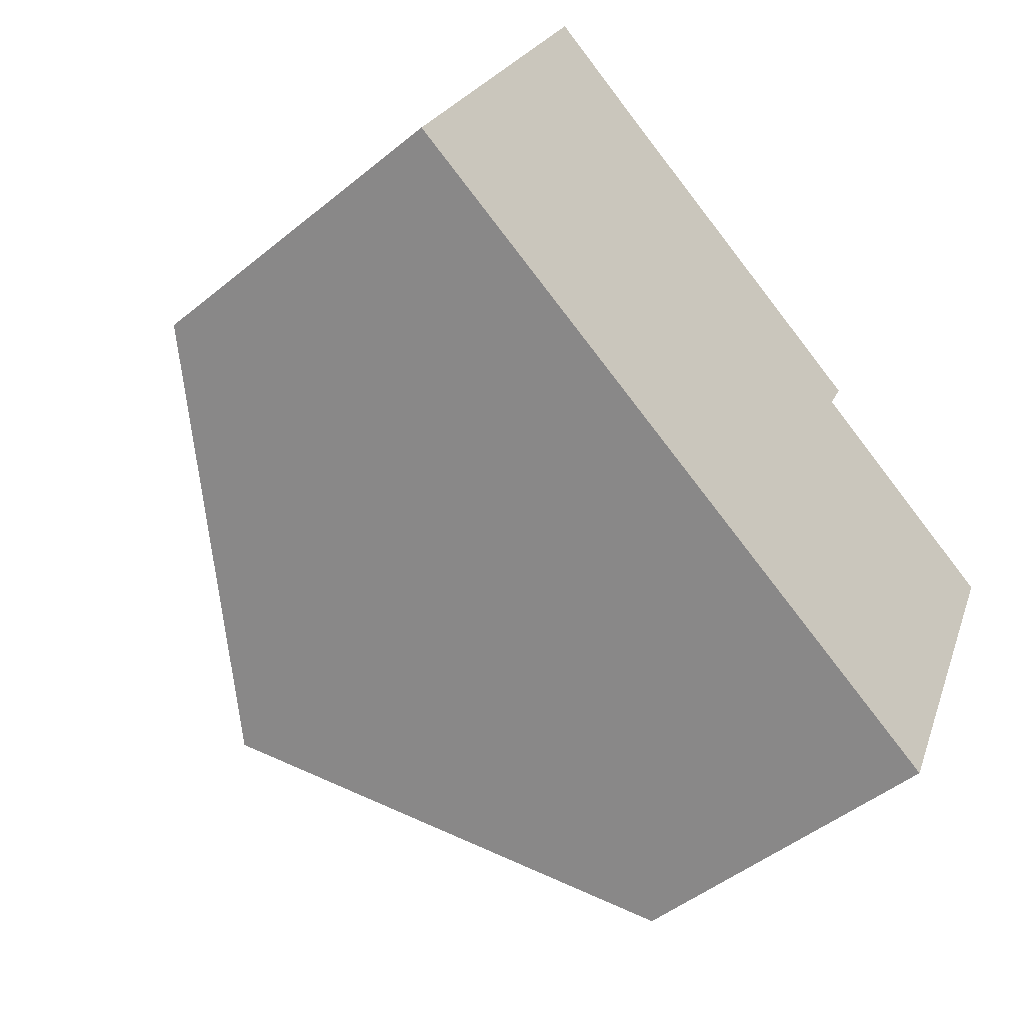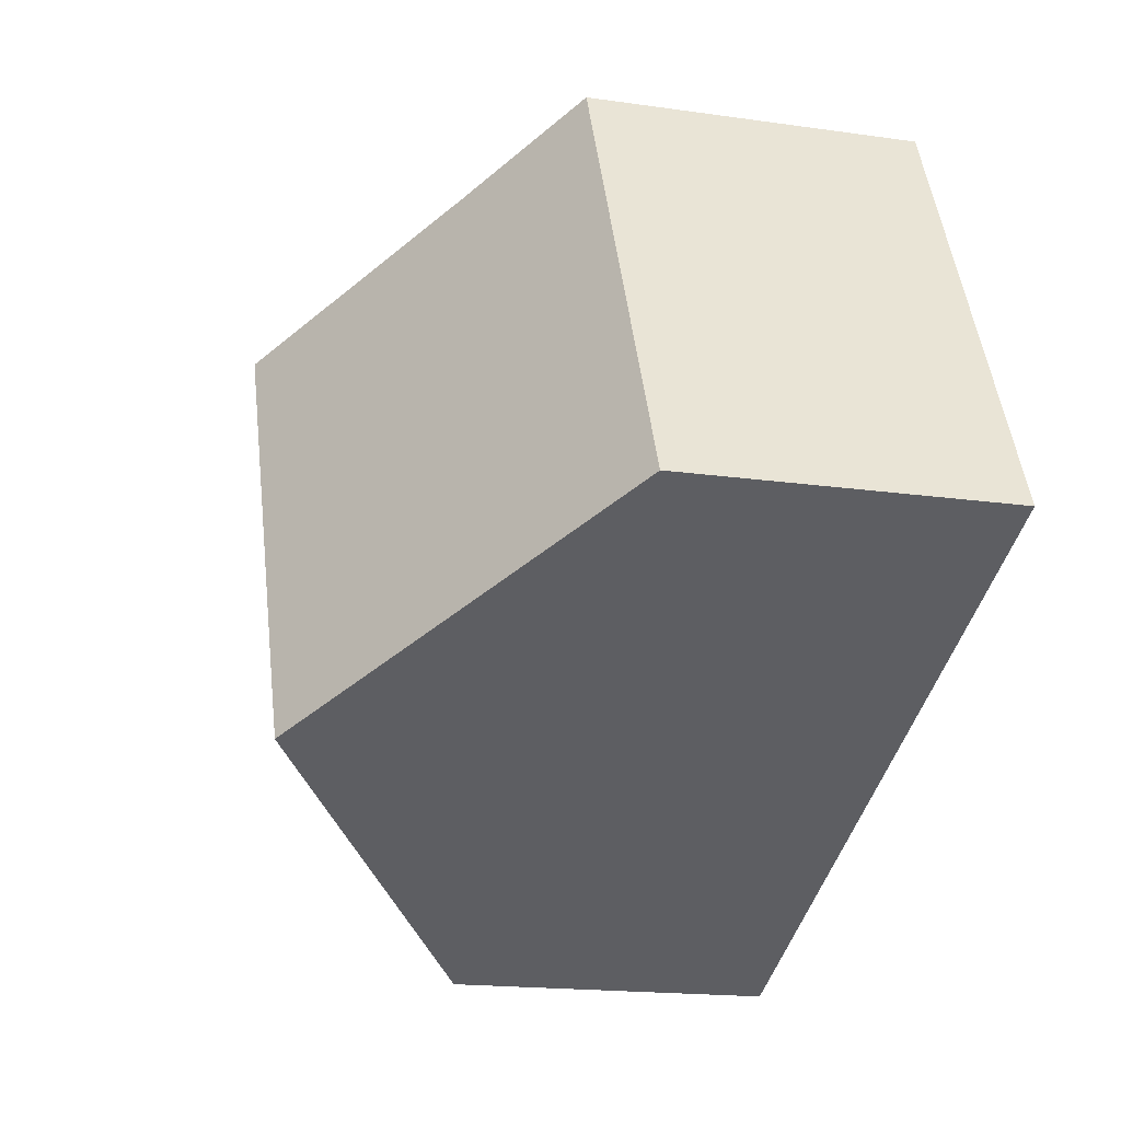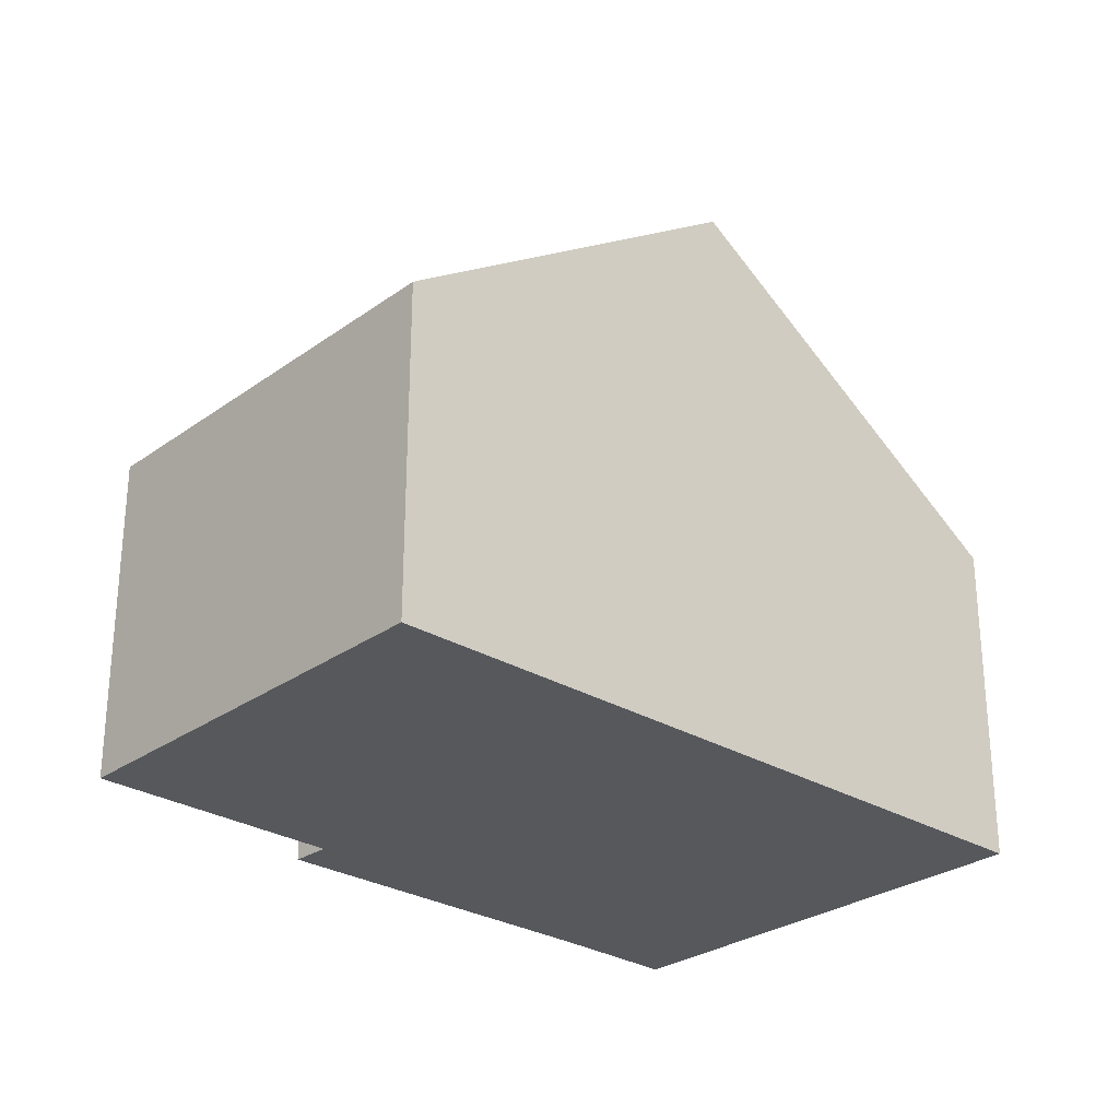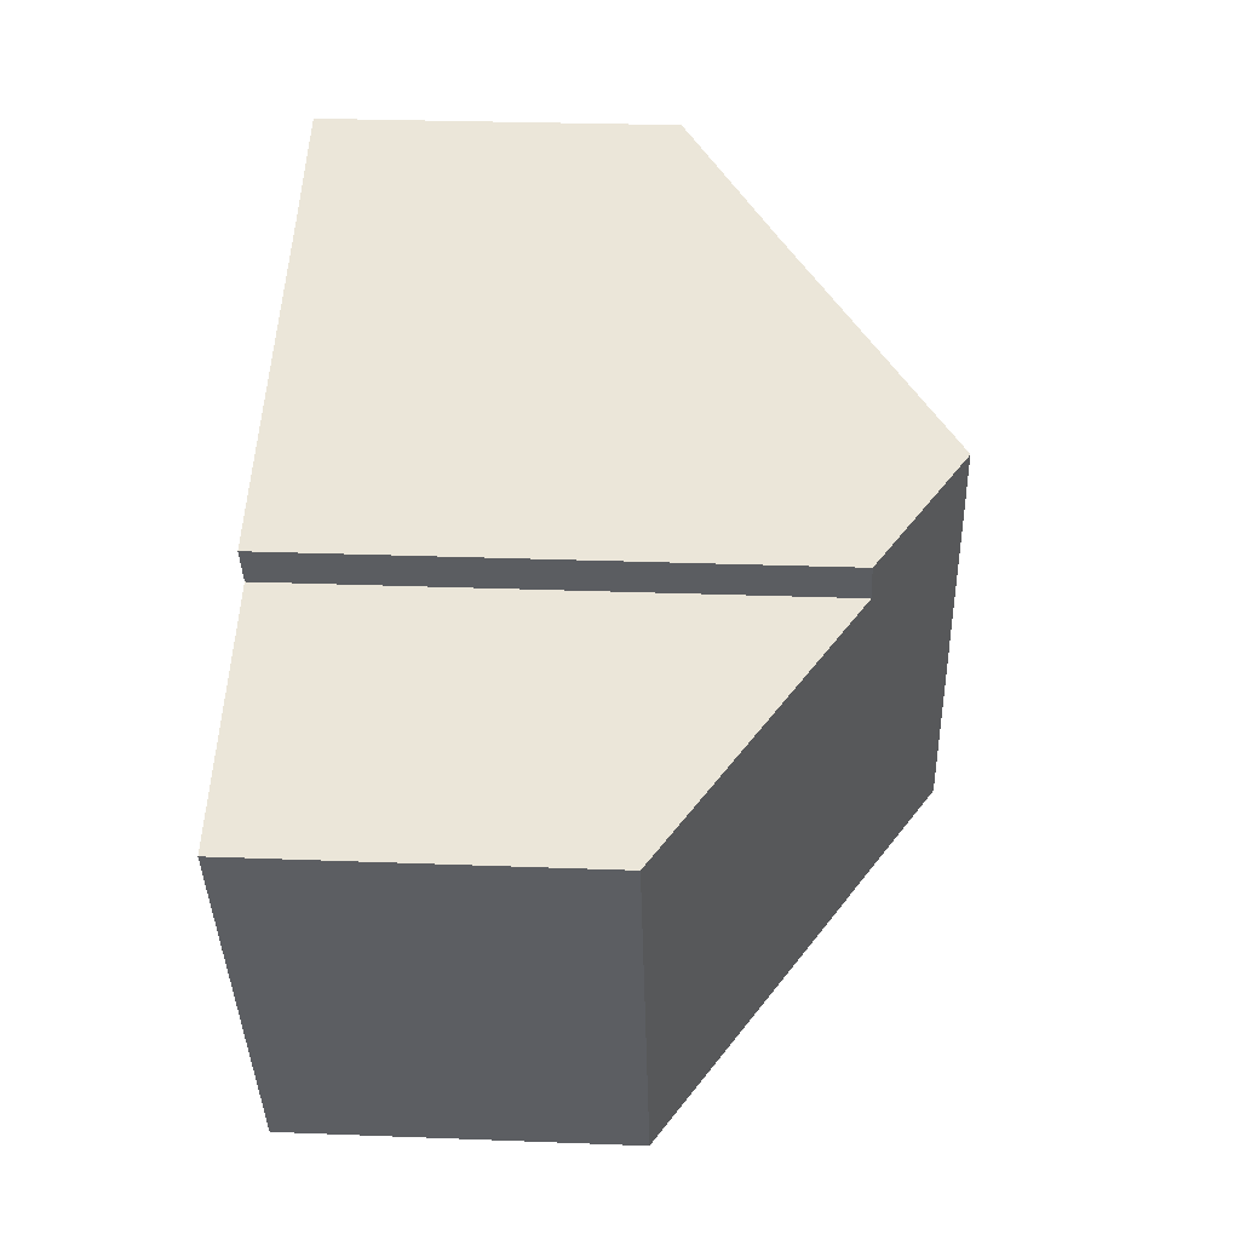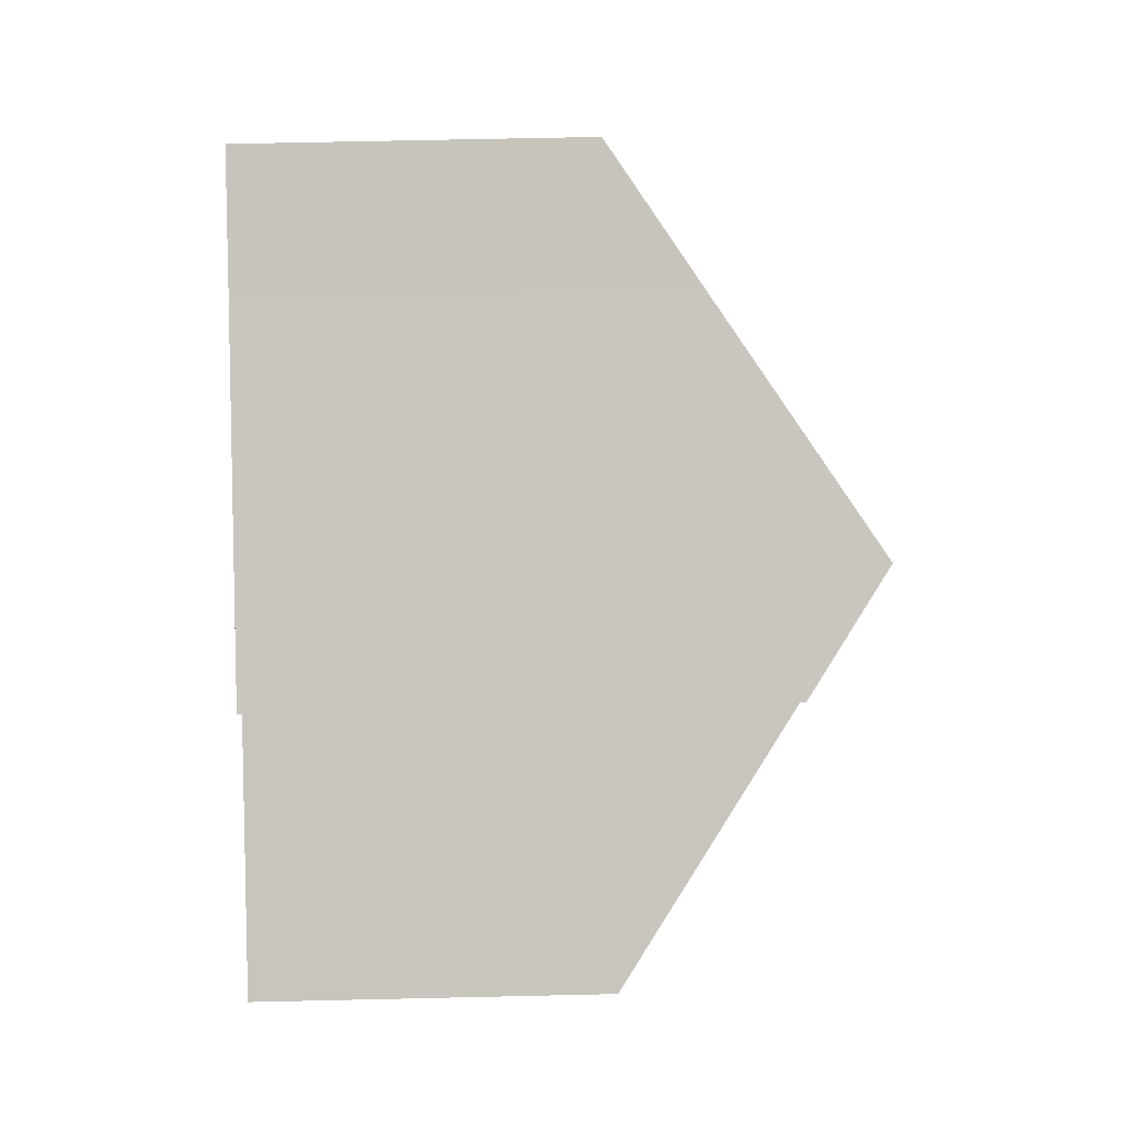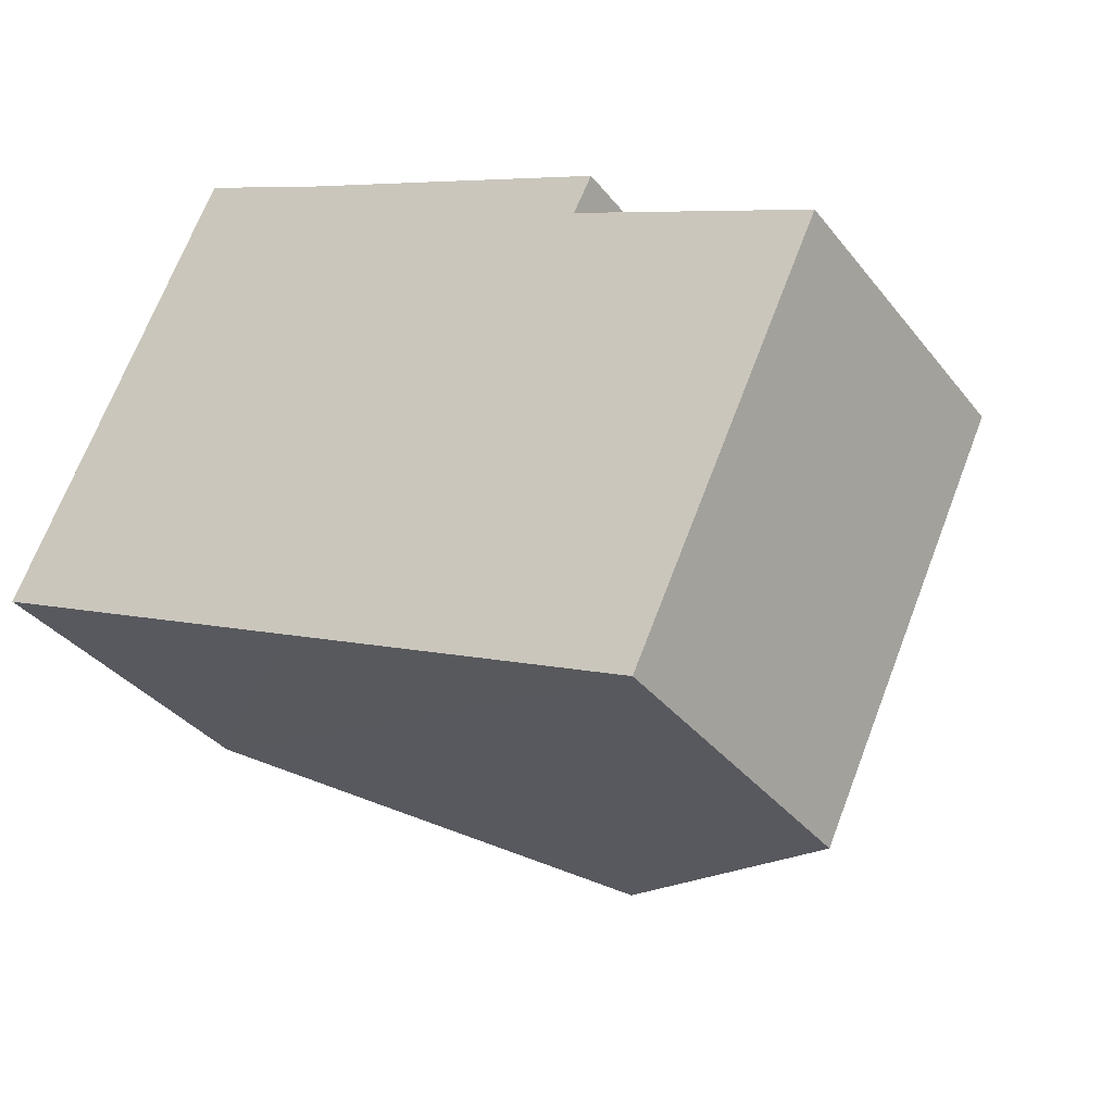
<metadata>
{"format":"obj","ext":"obj","renderer":"f3d","projection":"perspective","resolution":1024,"background":"white","views":[{"elev":-48.1,"azim":-47.6,"up":"+Z"},{"elev":-17.5,"azim":-105.9,"up":"+Z"},{"elev":-28.0,"azim":162.4,"up":"+Y"},{"elev":27.2,"azim":93.4,"up":"+Z"},{"elev":64.6,"azim":88.7,"up":"+Z"},{"elev":-34.9,"azim":32.4,"up":"+Z"}]}
</metadata>
<code>
v  0 5.048 3.091e-16
v  8.381 8.839 4.212
v  5.269 8.839 -2.426
v  4.998 6.403 5.774
v  3.136 5.048 6.688
v  9.77 7.65 2.89
v  10.05 7.638 3.441
v  13.37 5.048 1.181
v  12.6 5.046 -0.454
v  10.55 5.039 -4.857
v  4.998 -3.536e-16 5.774
v  3.136 -4.095e-16 6.688
v  10.05 -2.107e-16 3.441
v  8.381 -2.579e-16 4.212
v  9.77 -1.77e-16 2.89
v  13.37 -7.232e-17 1.181
v  10.55 2.974e-16 -4.857
v  12.6 2.78e-17 -0.454
v  5.269 1.485e-16 -2.426
v  0 0 0
g defaultobject
f 1 2 3
f 2 1 4
f 4 1 5
f 6 2 7
f 2 6 3
f 3 6 8
f 3 8 9
f 3 9 10
f 5 11 4
f 11 5 12
f 4 7 2
f 7 4 11
f 7 11 13
f 13 11 14
f 15 8 6
f 8 15 16
f 7 15 6
f 15 7 13
f 16 9 8
f 9 16 10
f 10 16 17
f 17 16 18
f 17 3 10
f 3 17 1
f 1 17 19
f 1 19 20
f 20 5 1
f 5 20 12
f 18 19 17
f 19 18 16
f 19 16 15
f 19 15 13
f 19 13 14
f 19 14 20
f 20 14 11
f 20 11 12

</code>
